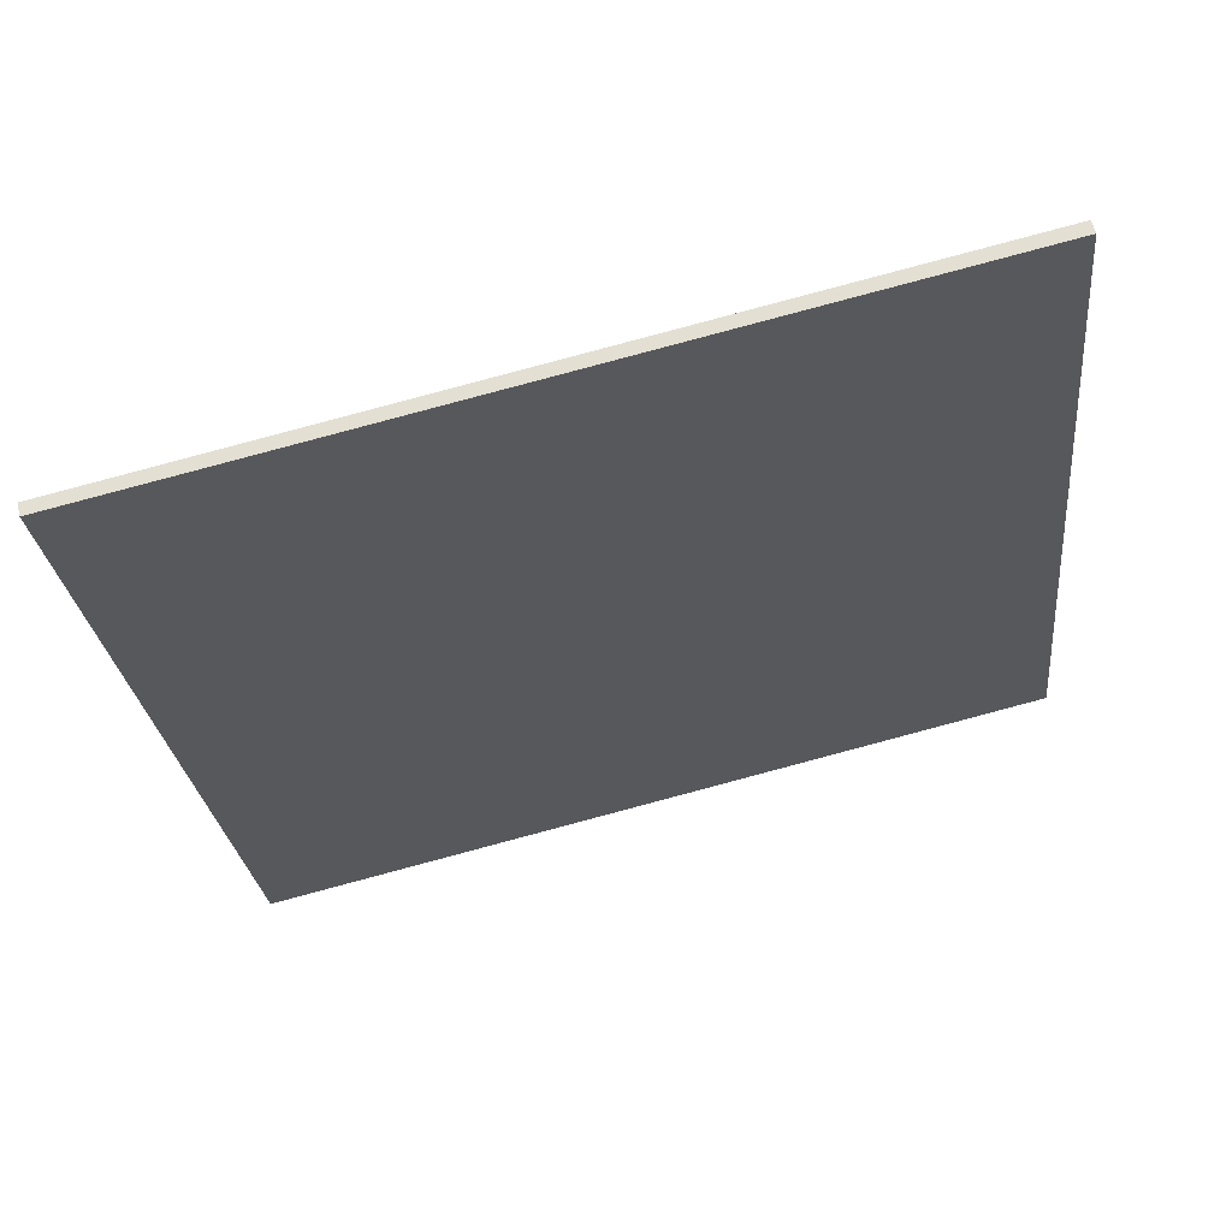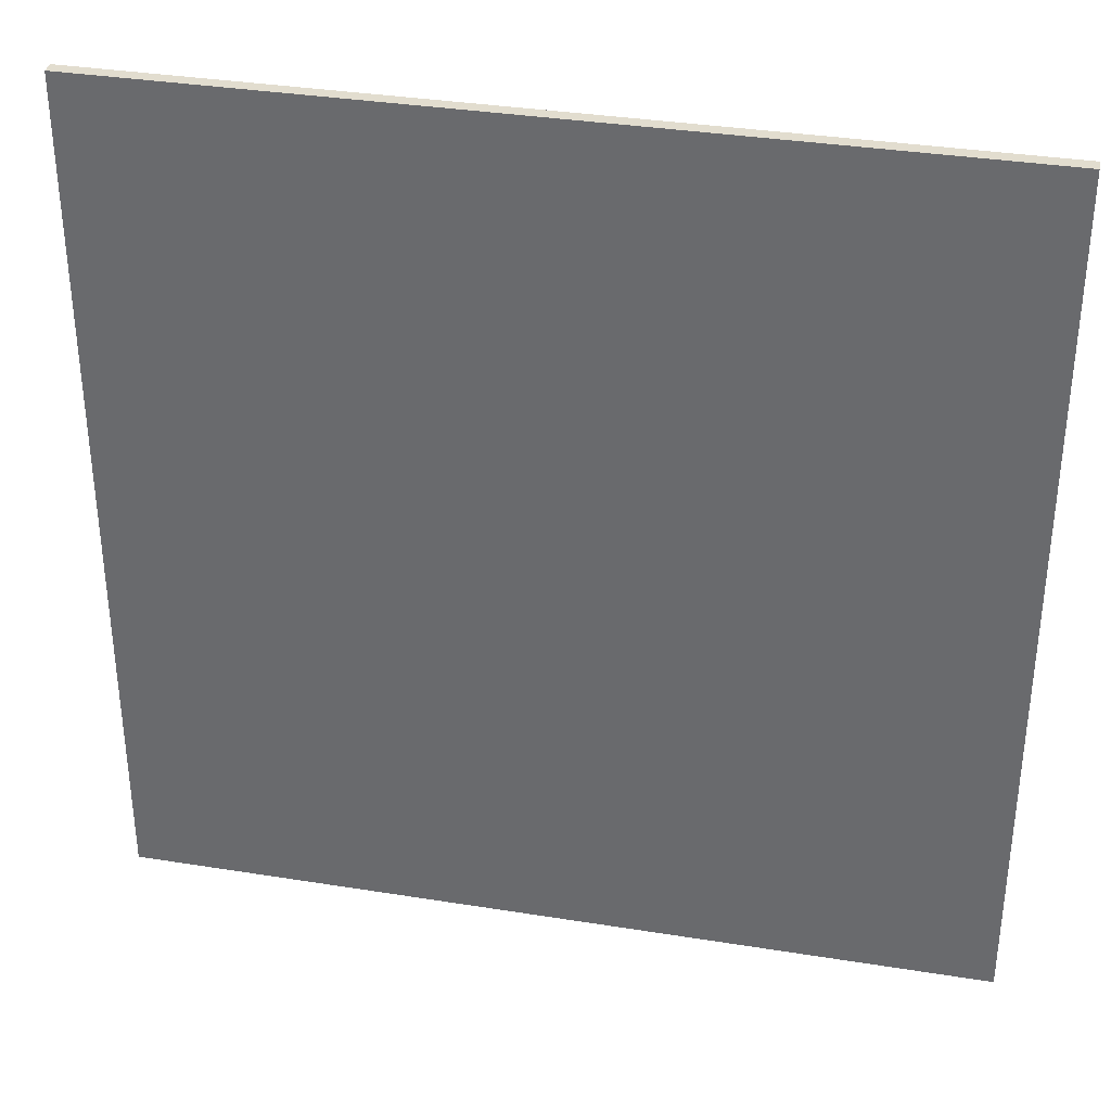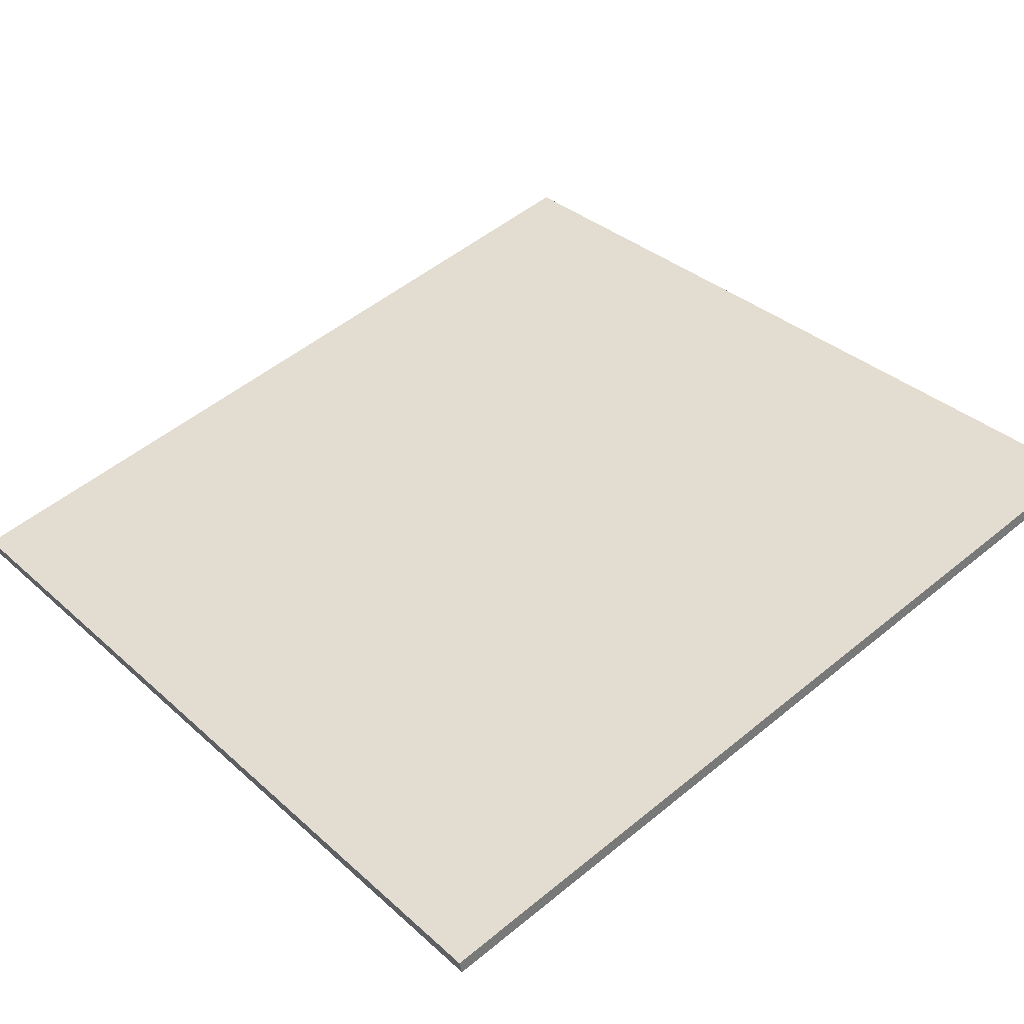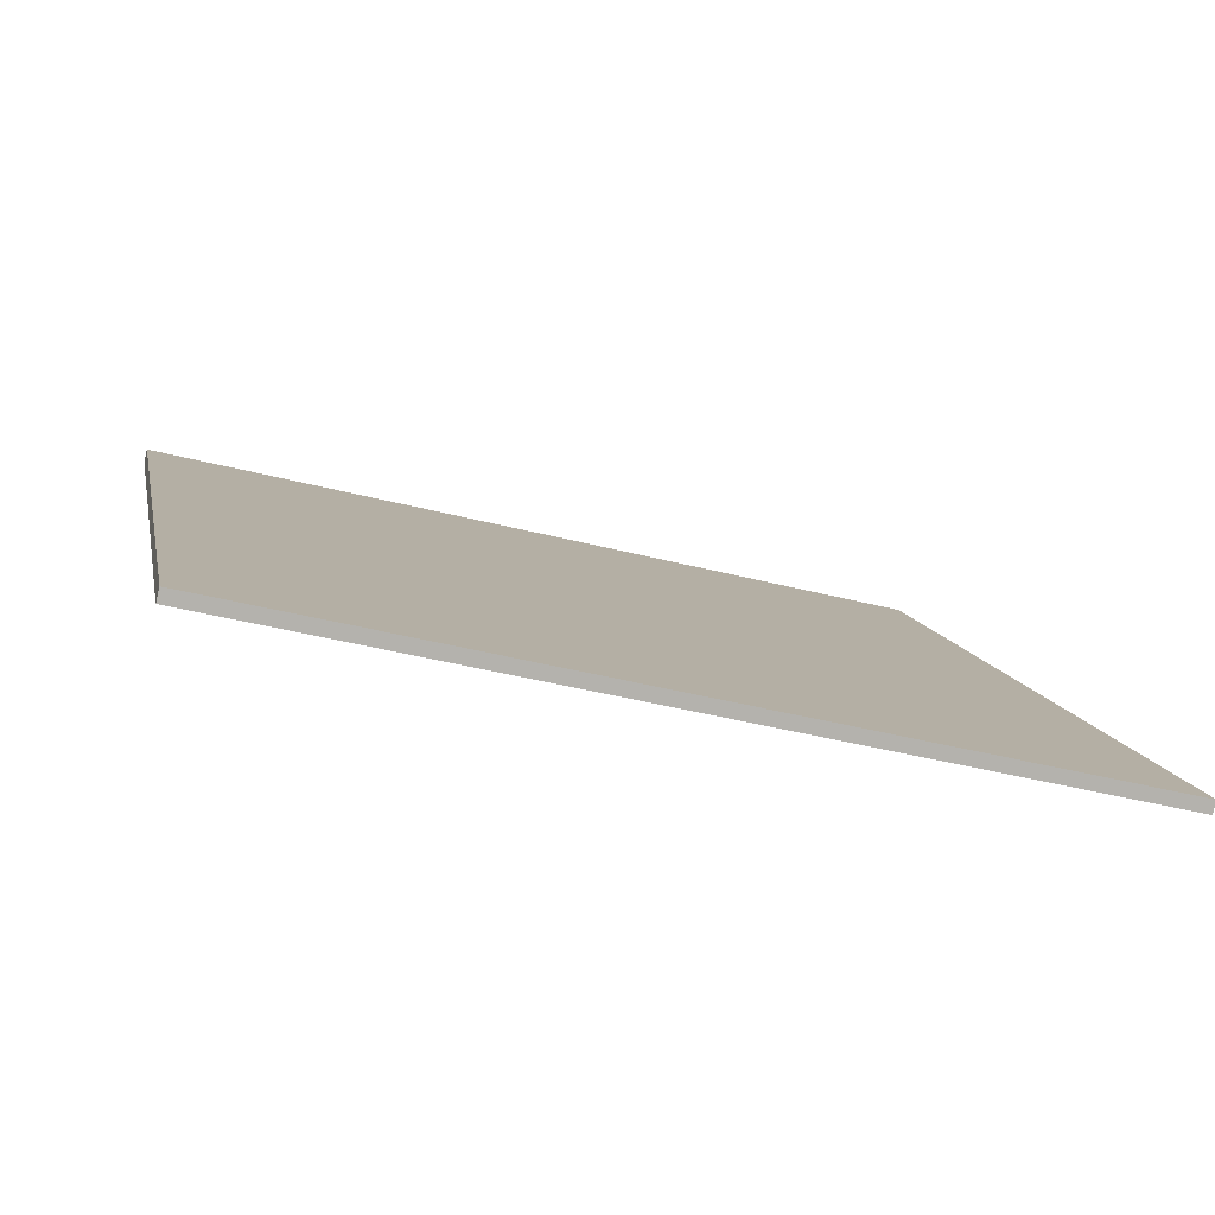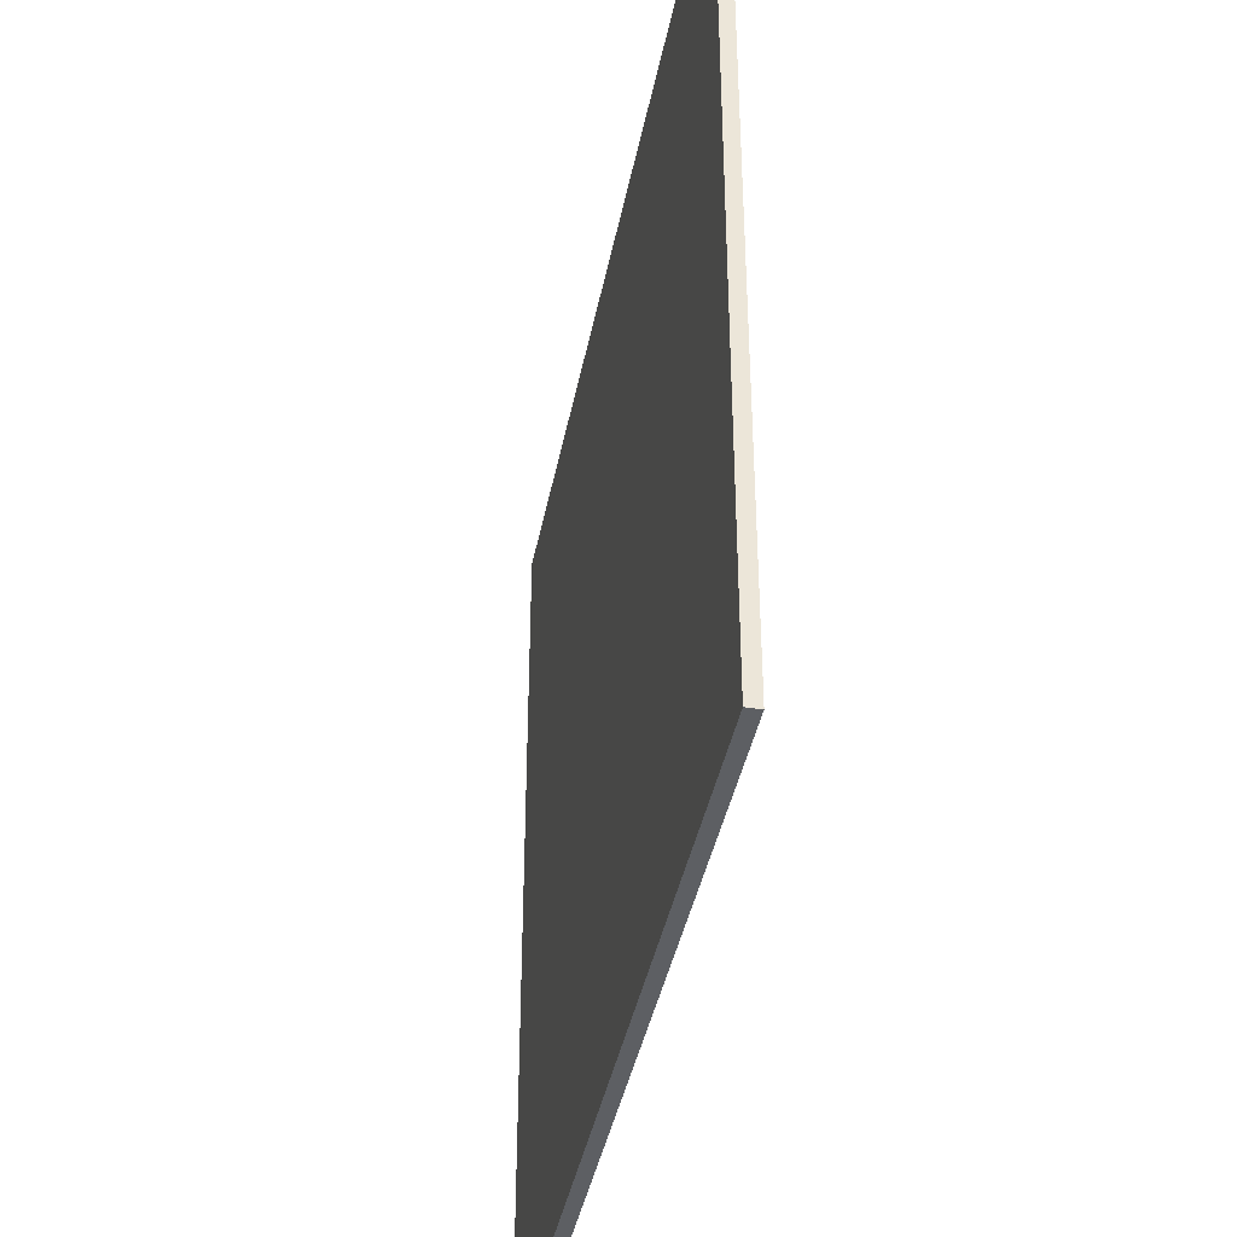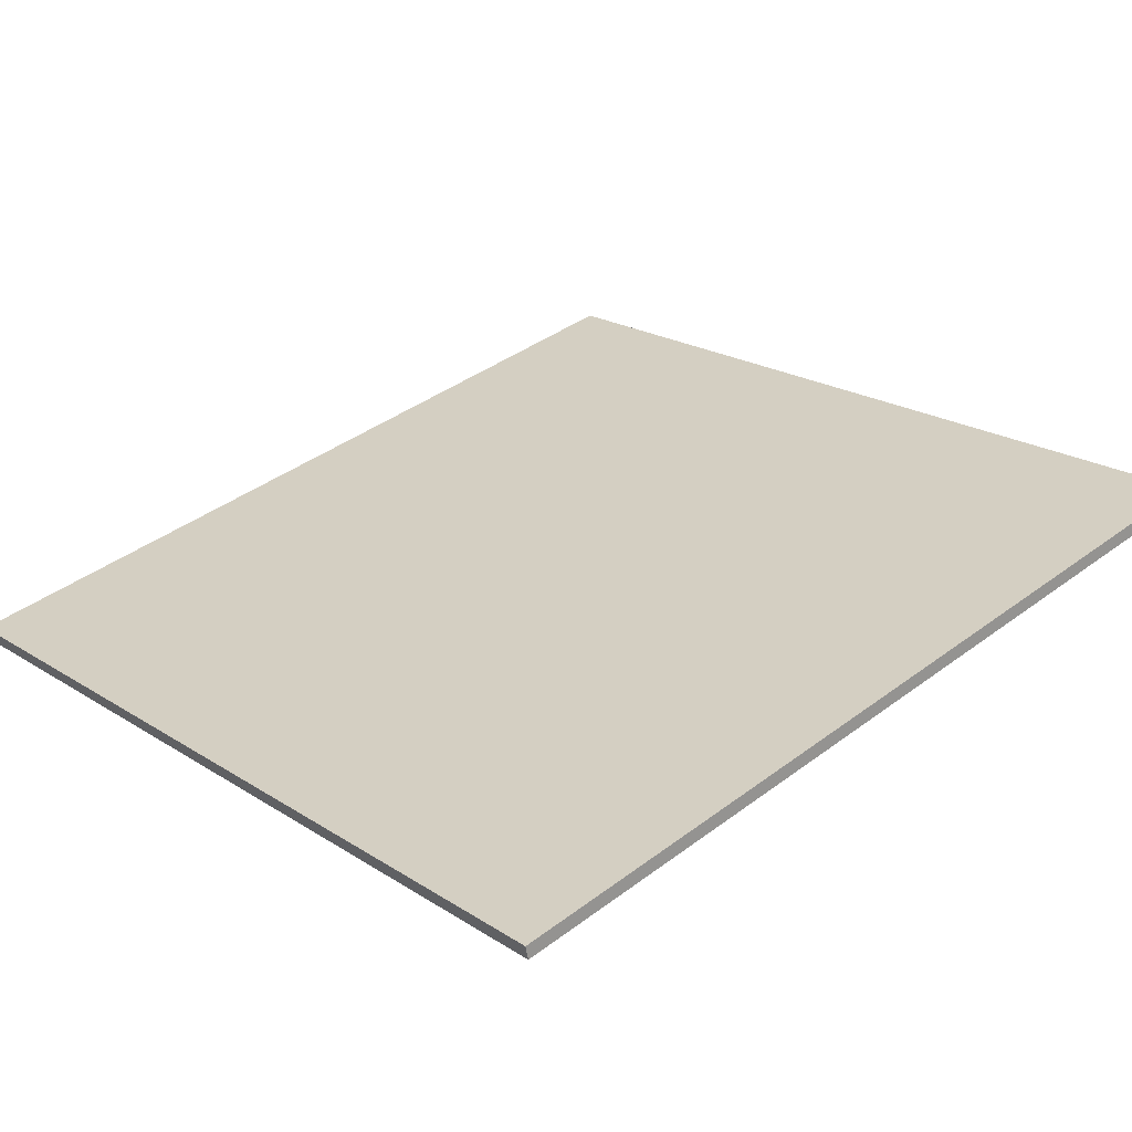
<metadata>
{"format":"obj","ext":"obj","renderer":"f3d","projection":"perspective","resolution":1024,"background":"white","views":[{"elev":-26.7,"azim":6.0,"up":"+Y"},{"elev":34.9,"azim":25.7,"up":"+Z"},{"elev":52.2,"azim":48.6,"up":"+Y"},{"elev":10.4,"azim":169.2,"up":"+Y"},{"elev":-40.4,"azim":-87.2,"up":"+Z"},{"elev":39.4,"azim":47.1,"up":"+Y"}]}
</metadata>
<code>
v 64.84 14.81 -4.784
v 64.84 14.81 4.784
v 64.87 14.67 -4.784
v 64.87 14.67 4.784
v 74.13 17.06 -4.784
v 74.13 17.06 4.784
v 74.17 16.92 -4.784
v 74.17 16.92 4.784
f 1 3 4
f 4 2 1
f 5 6 8
f 8 7 5
f 1 2 6
f 6 5 1
f 3 7 8
f 8 4 3
f 1 5 7
f 7 3 1
f 2 4 8
f 8 6 2

</code>
